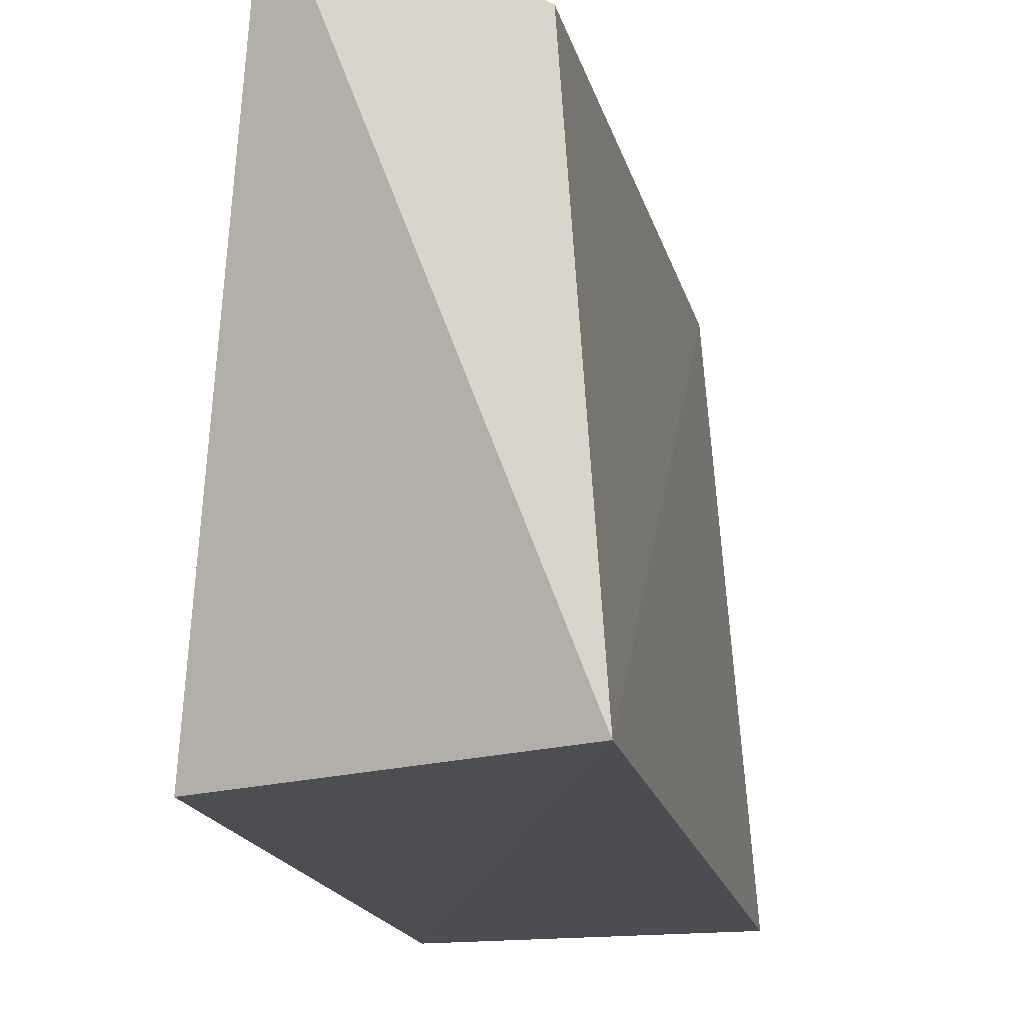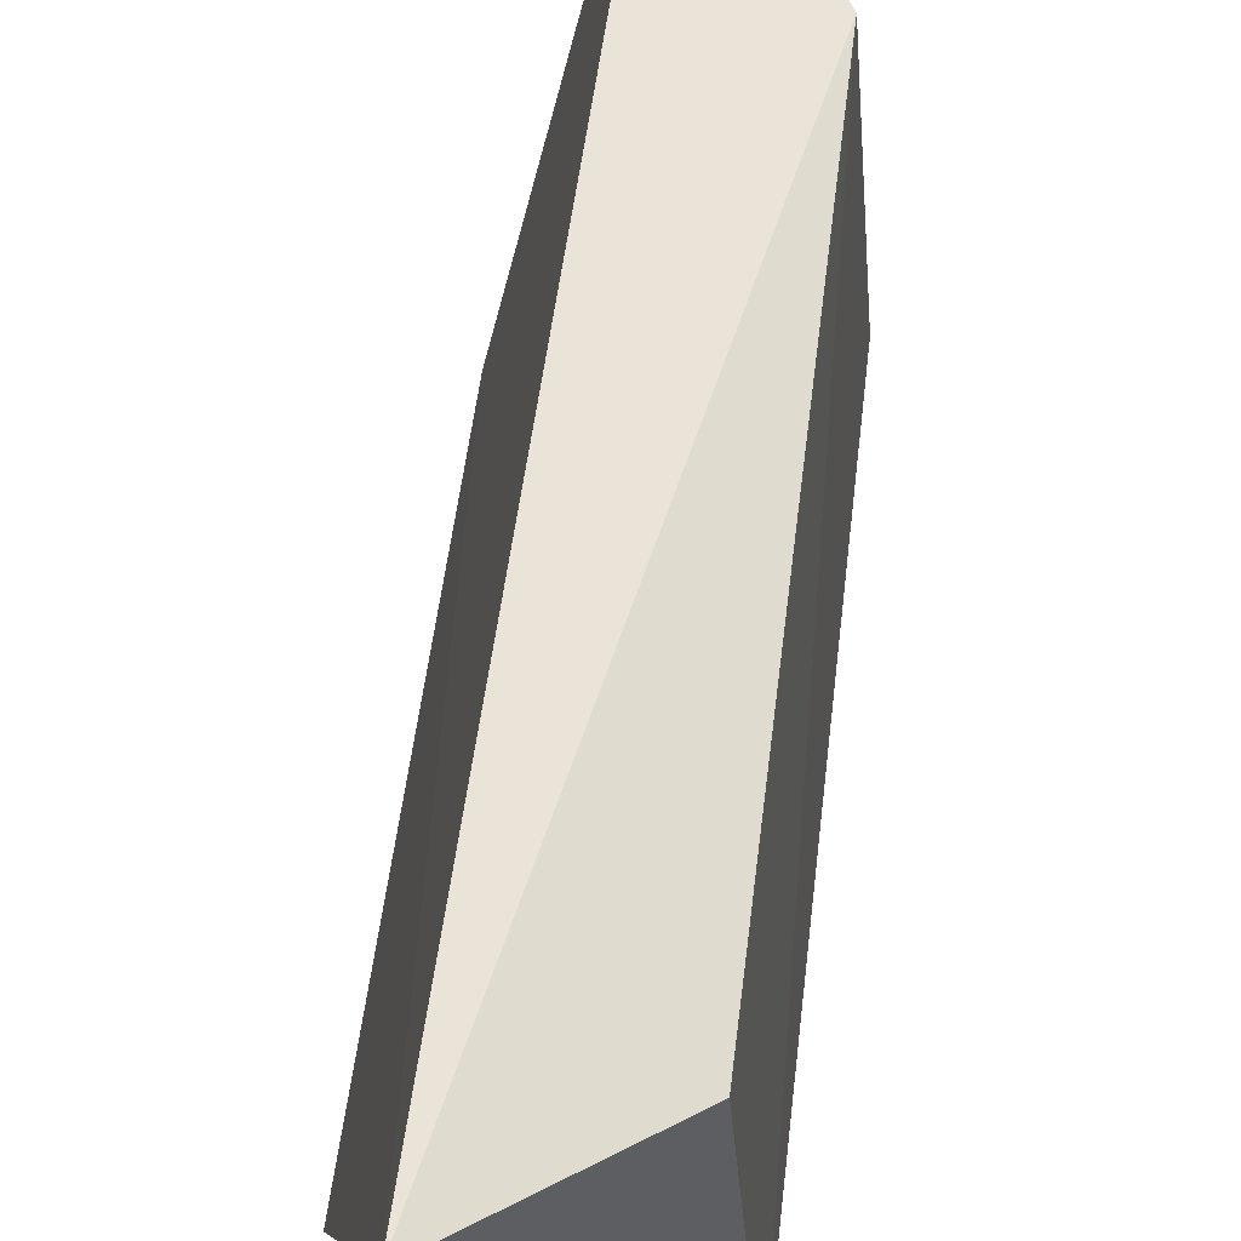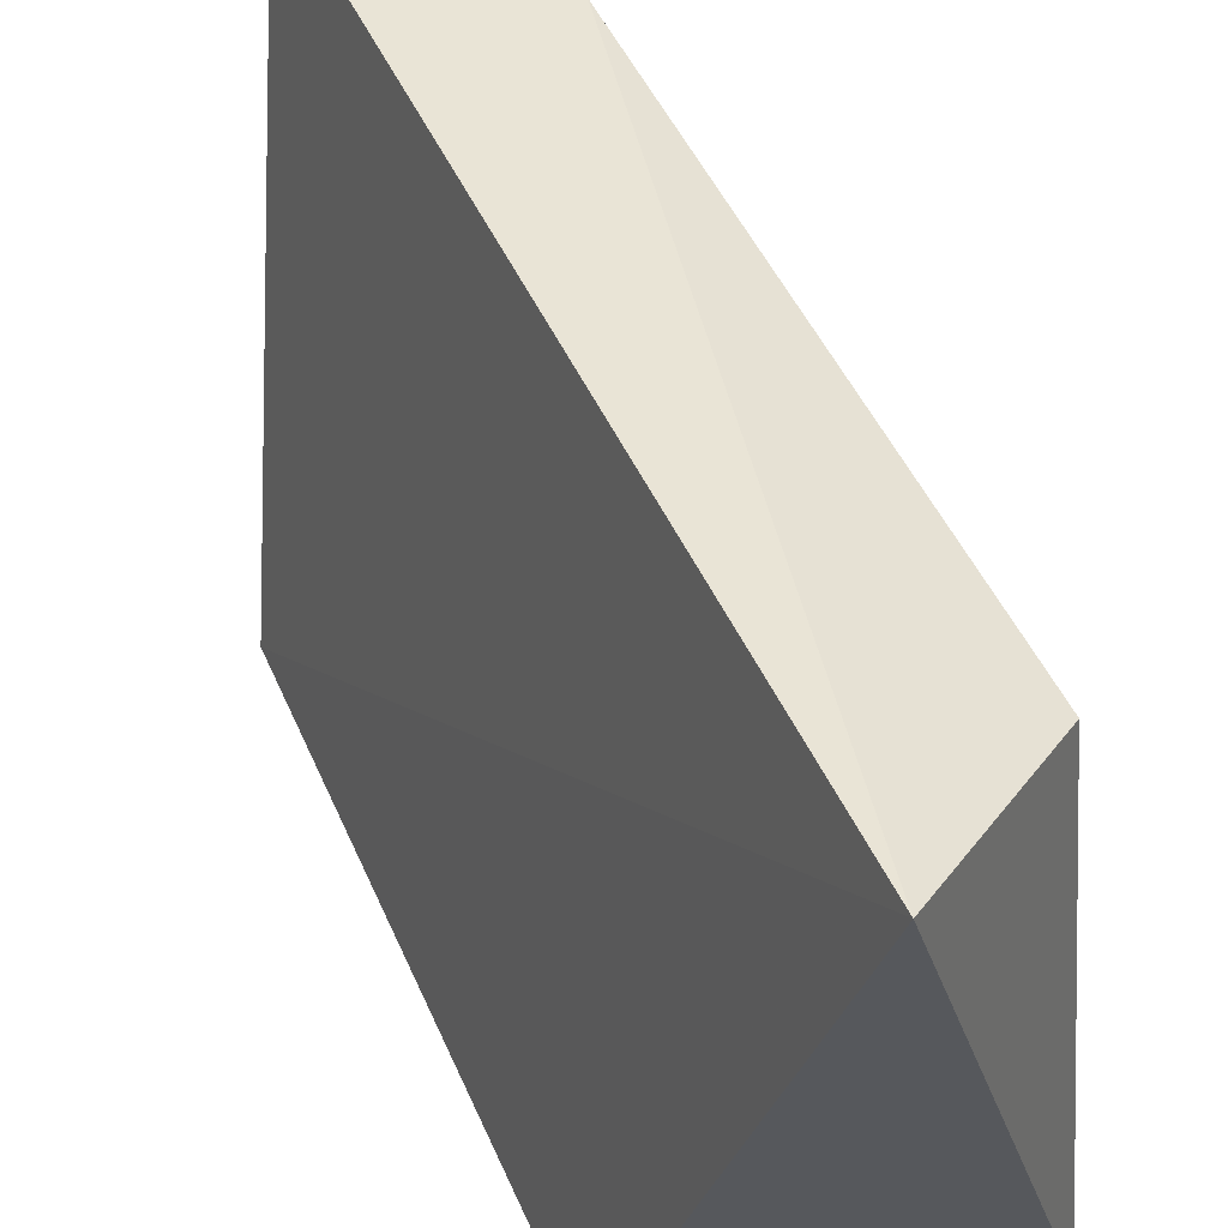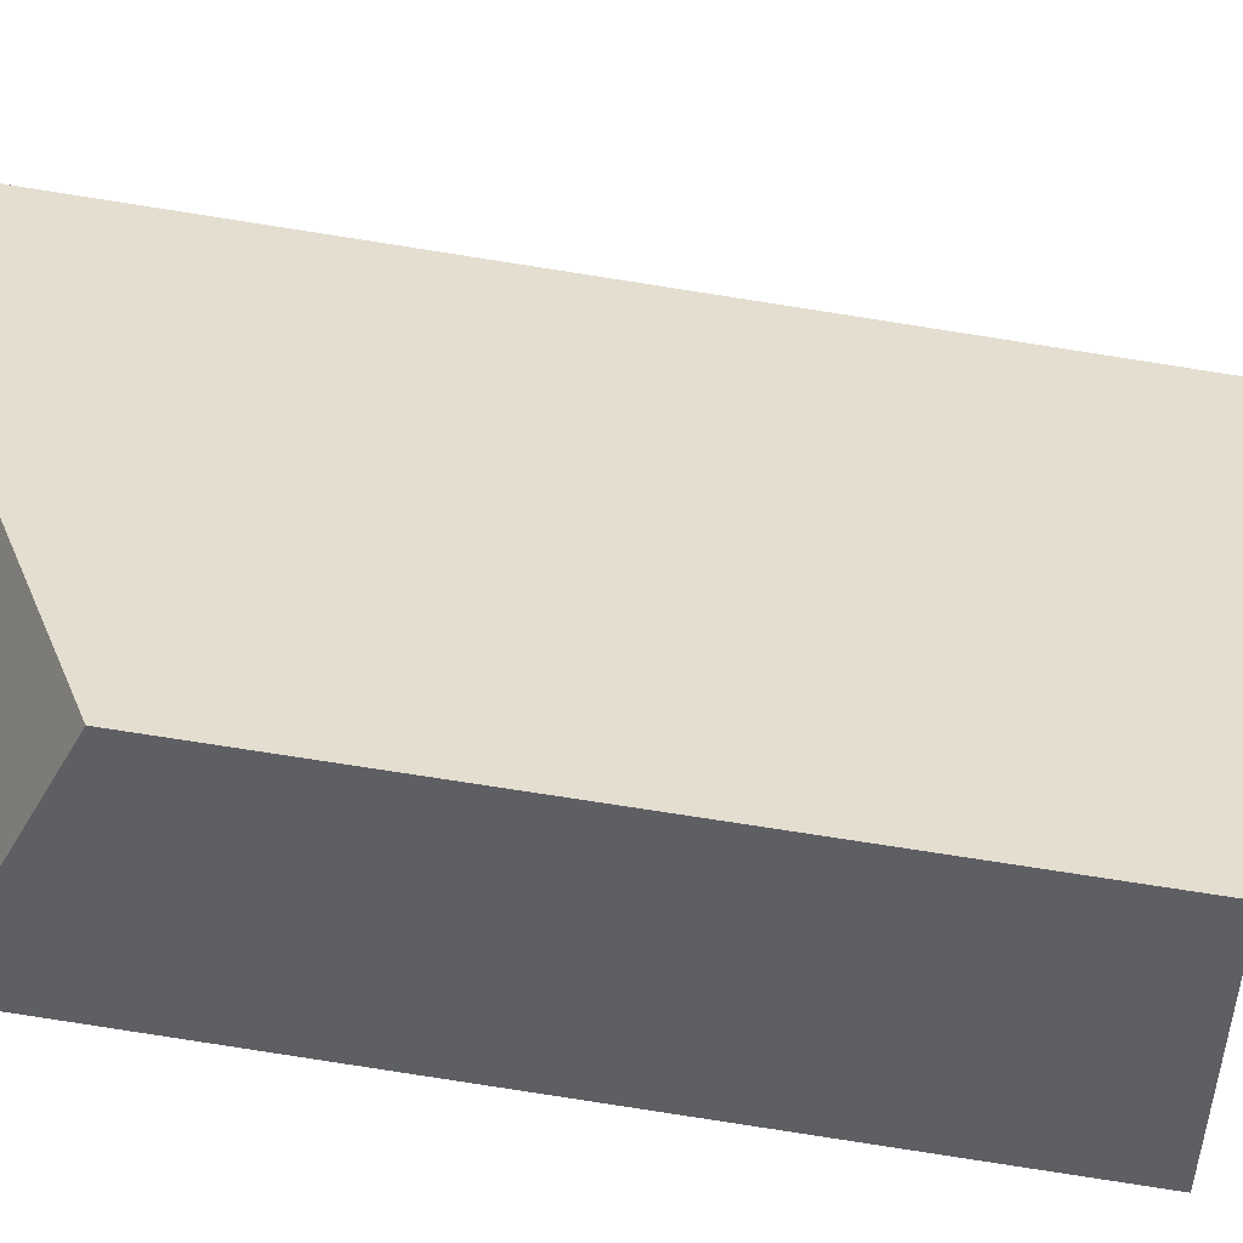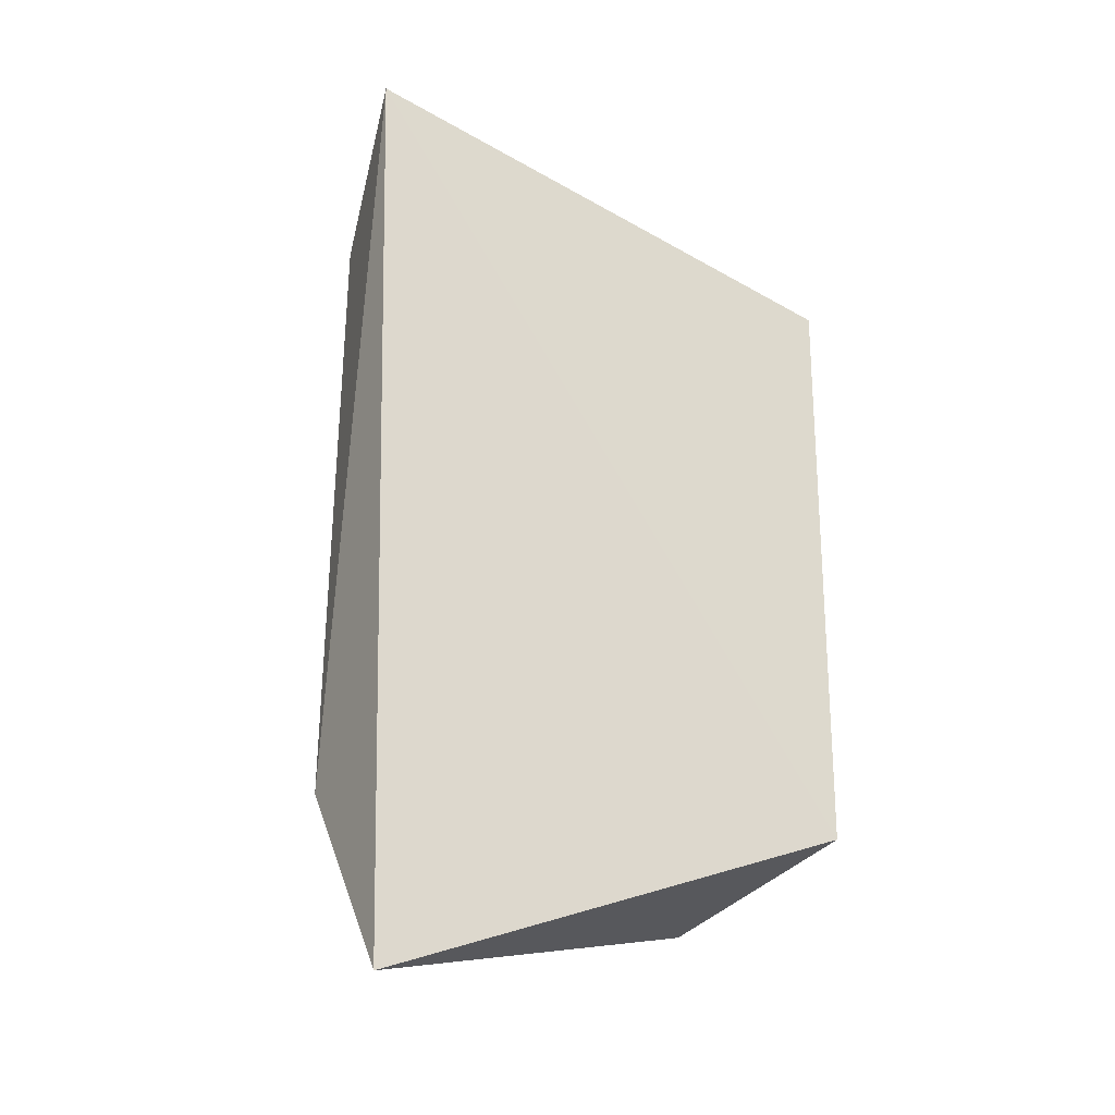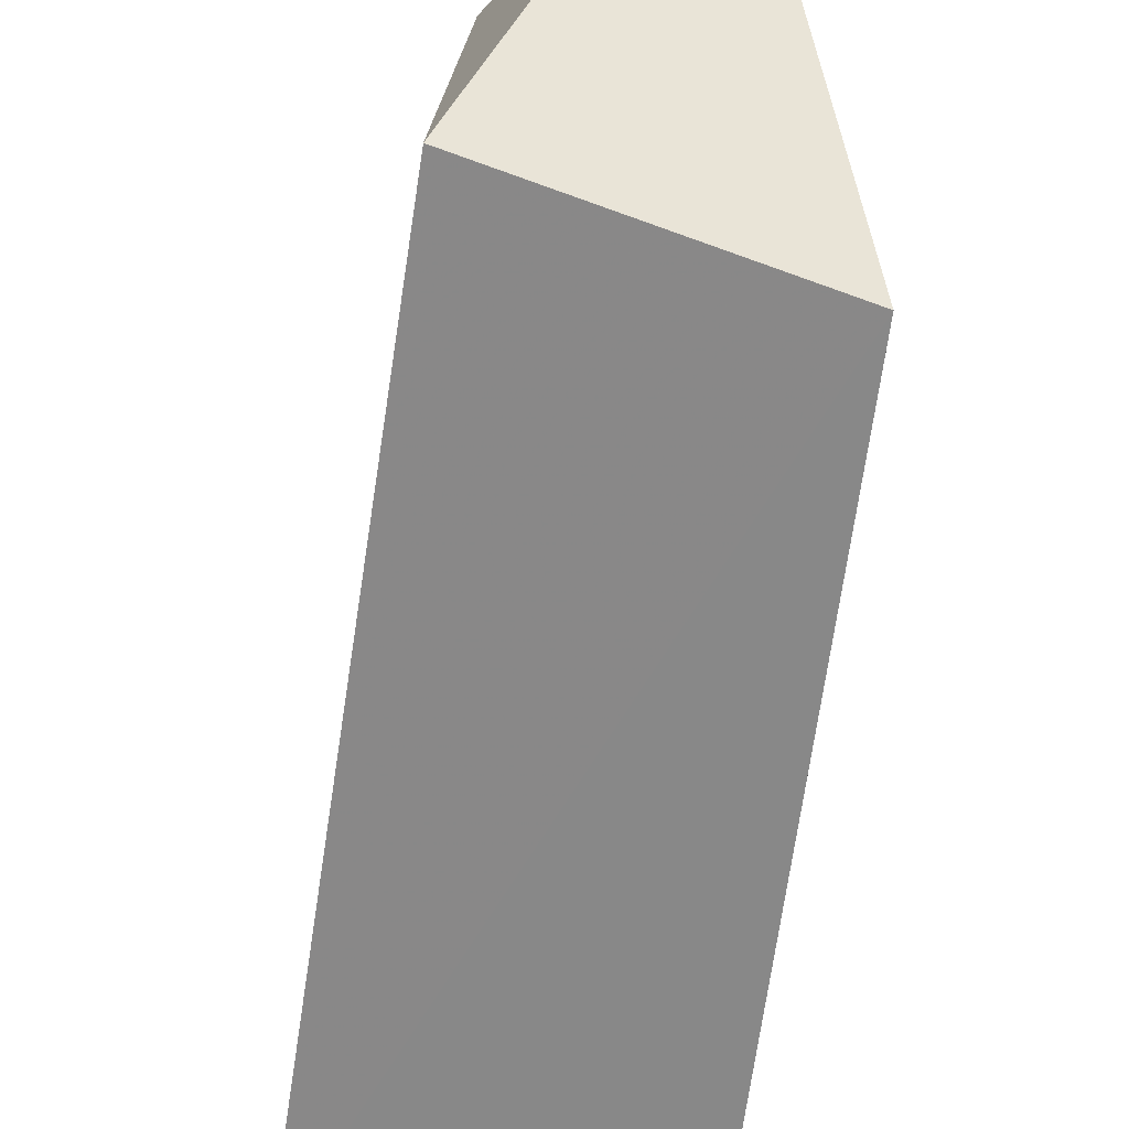
<metadata>
{"format":"obj","ext":"obj","renderer":"f3d","projection":"perspective","resolution":1024,"background":"white","views":[{"elev":-16.3,"azim":-167.7,"up":"+Z"},{"elev":63.2,"azim":-171.9,"up":"+Z"},{"elev":44.2,"azim":158.4,"up":"+Z"},{"elev":-42.5,"azim":76.8,"up":"+Z"},{"elev":-22.6,"azim":55.6,"up":"+Y"},{"elev":-62.8,"azim":-7.2,"up":"+Z"}]}
</metadata>
<code>
v -0.1062 -0.16 0.1525
v -0.07778 -0.1086 0.007576
v -0.1057 0.1231 0.1597
v -0.07778 0.07323 0.007576
v -0.1599 0.09148 0.01029
v -0.1545 -0.1259 0.01063
v -0.1465 -0.1012 0.1521
v -0.1497 0.08711 0.1469
f 1 2 3
f 3 2 4
f 5 4 2
f 5 3 4
f 6 5 2
f 6 2 1
f 7 1 3
f 7 6 1
f 7 5 6
f 8 7 3
f 8 3 5
f 8 5 7

</code>
